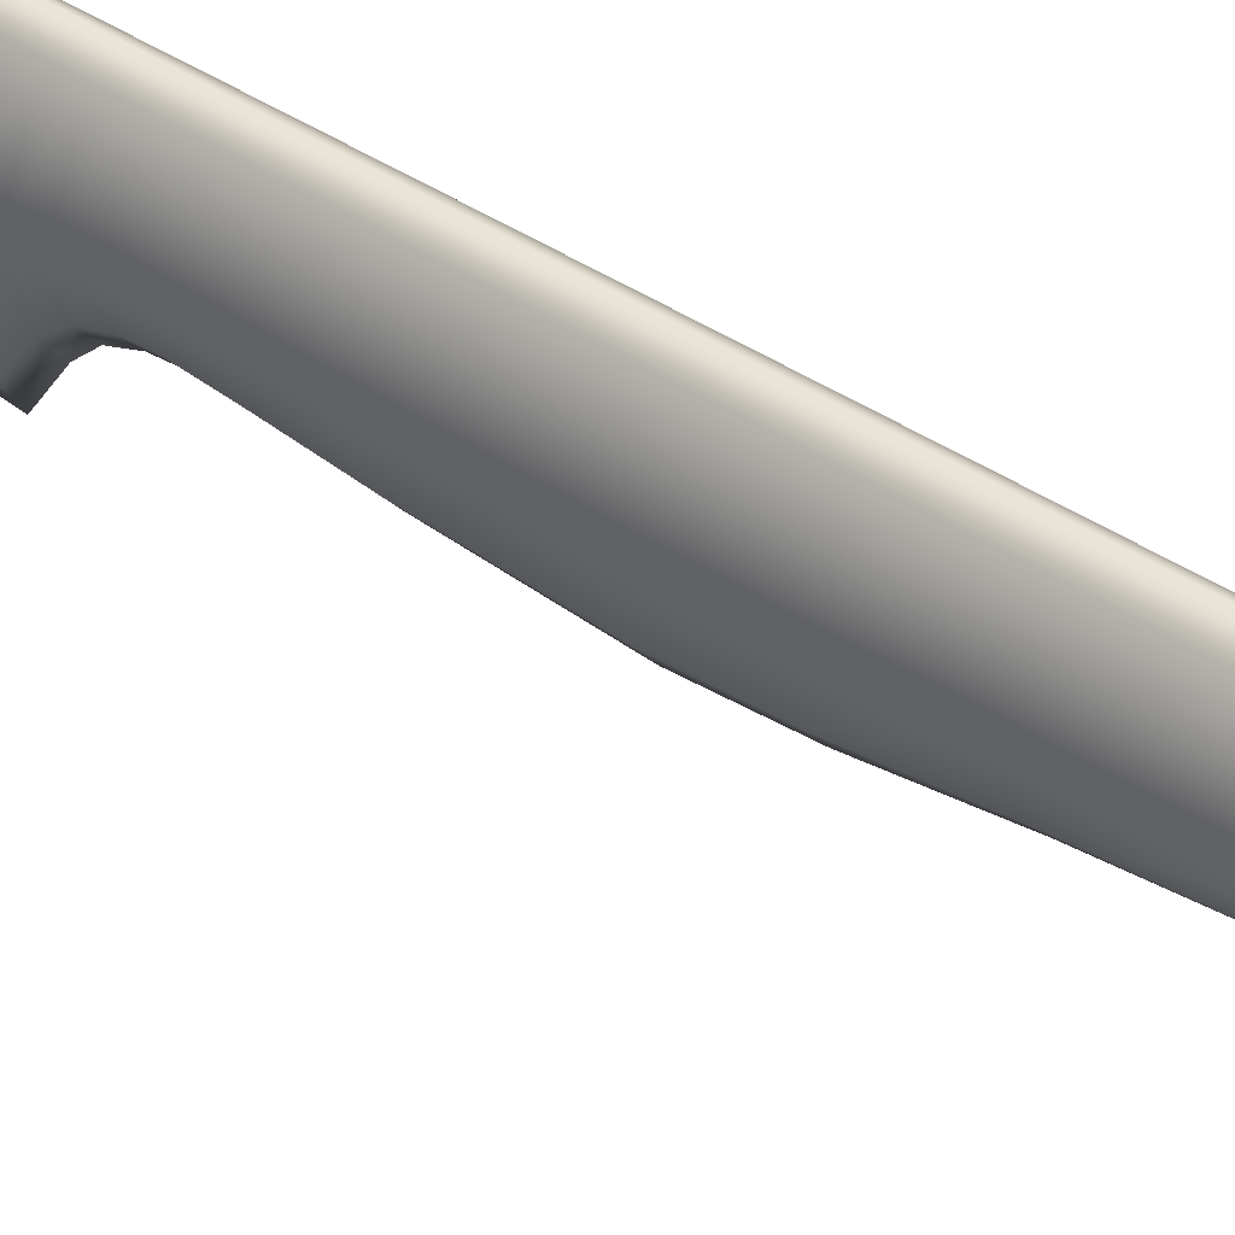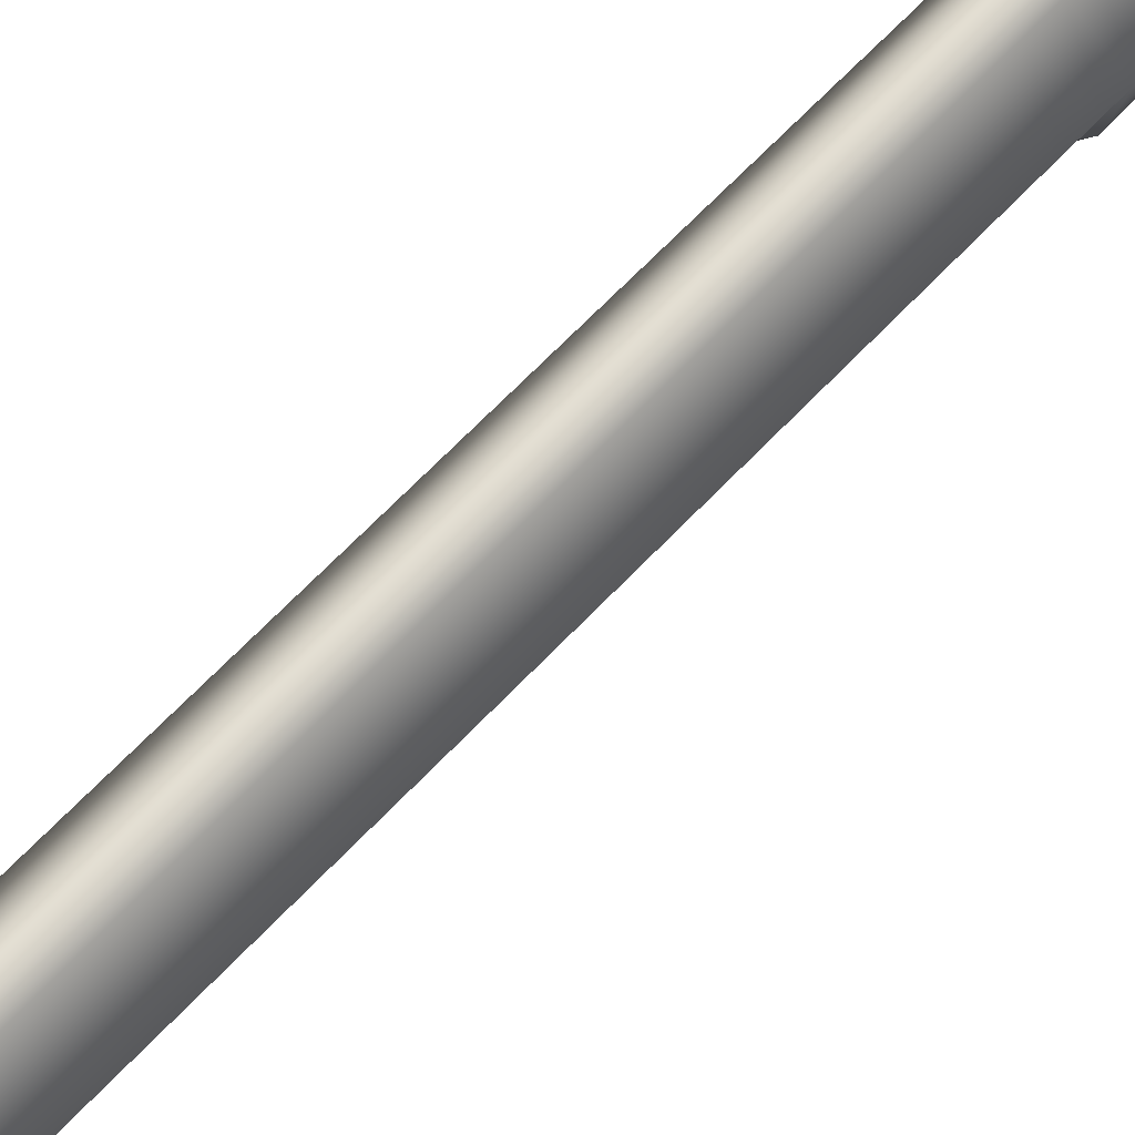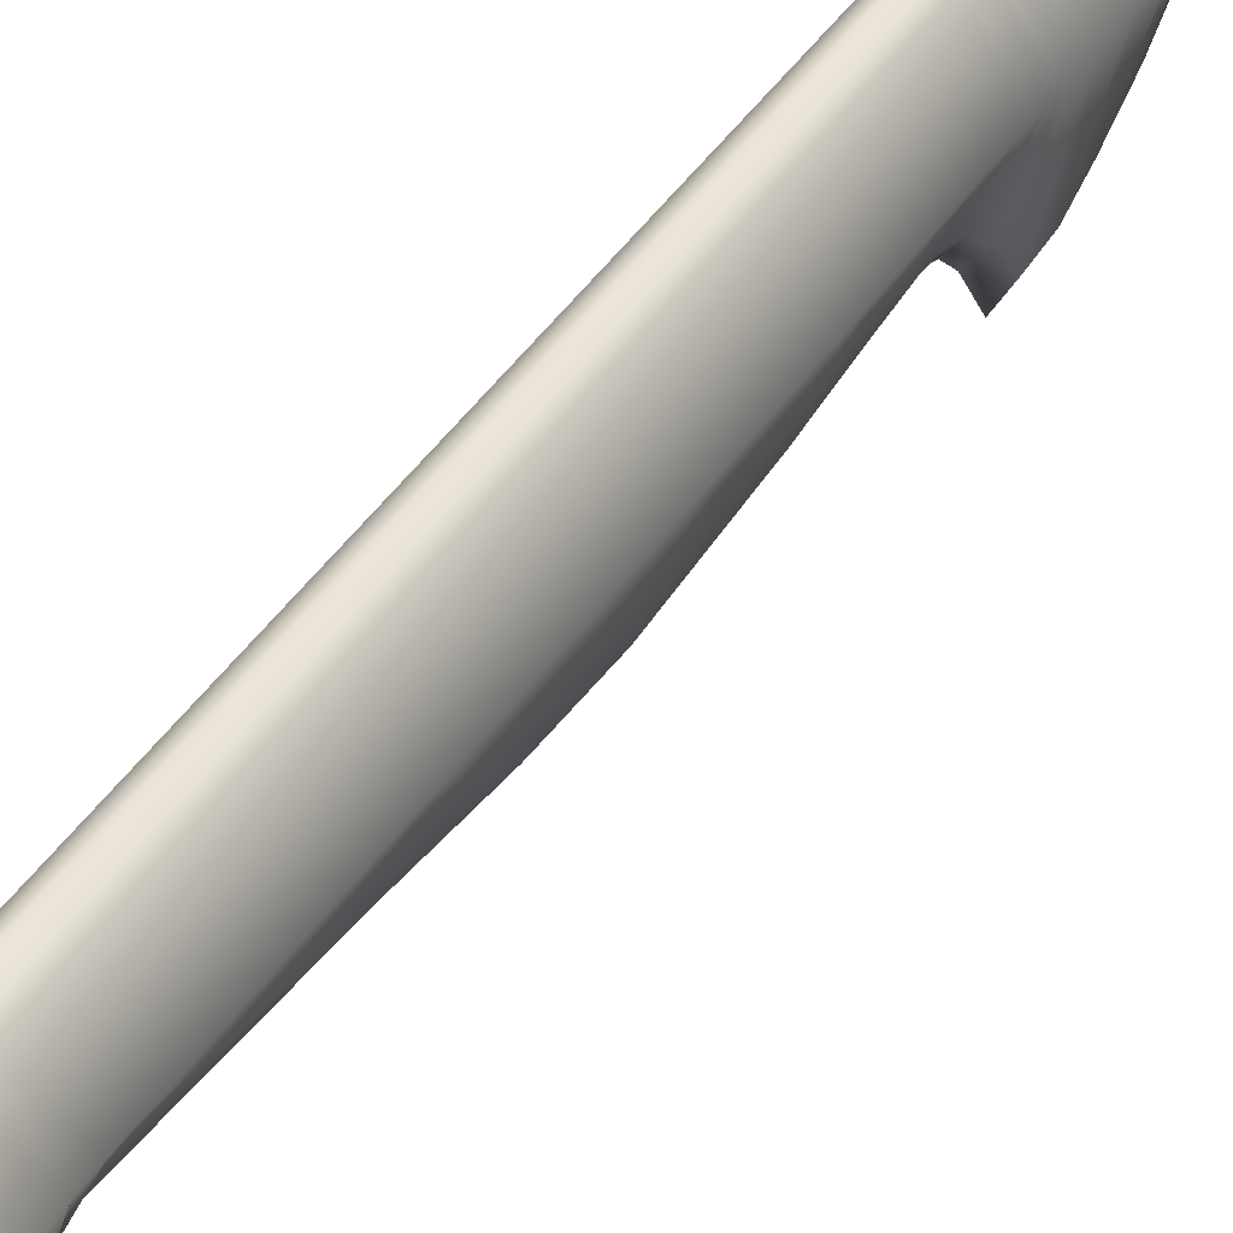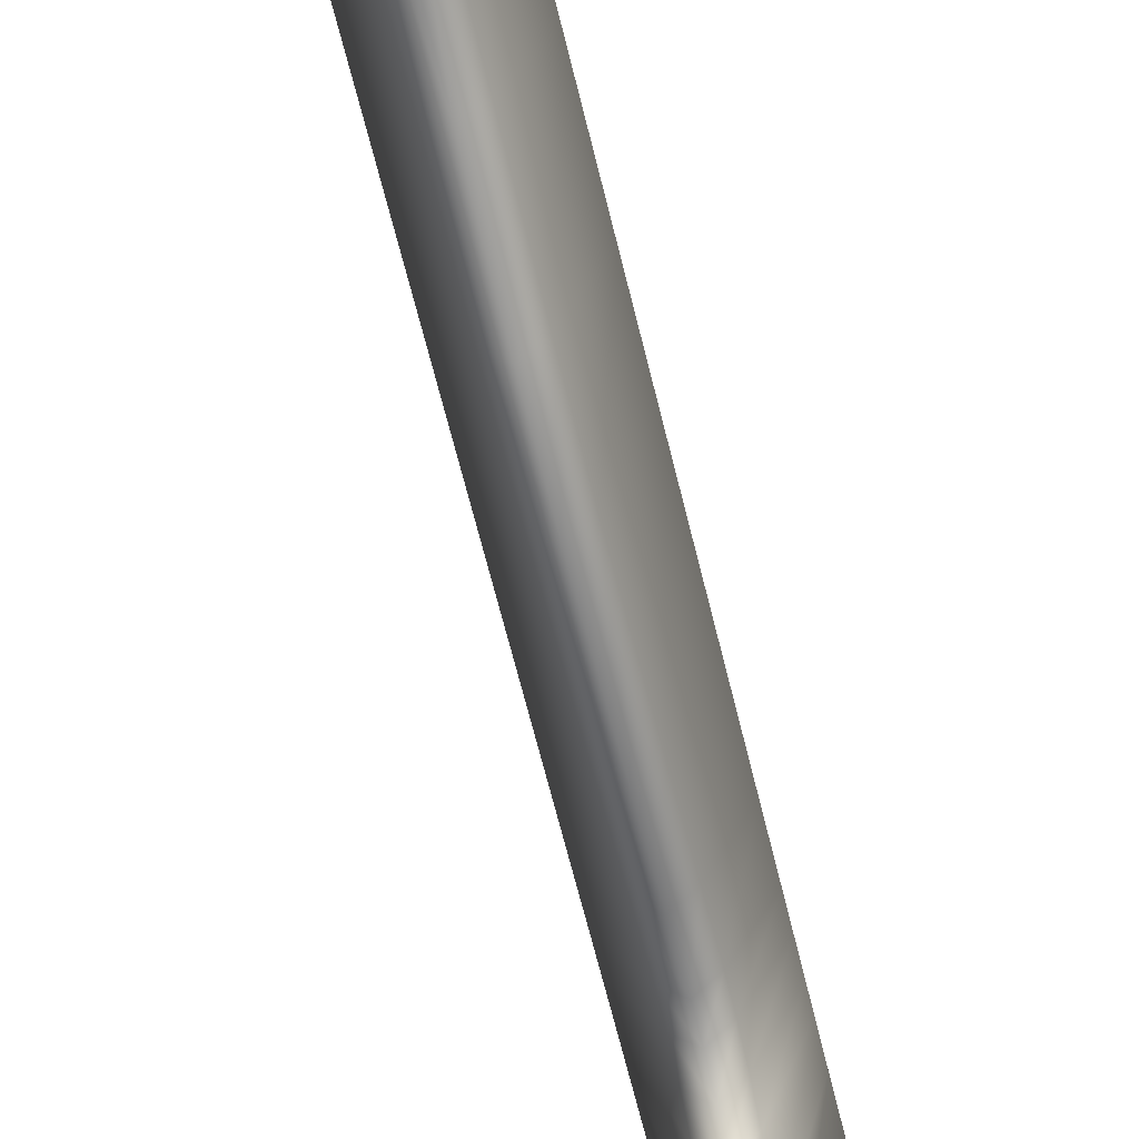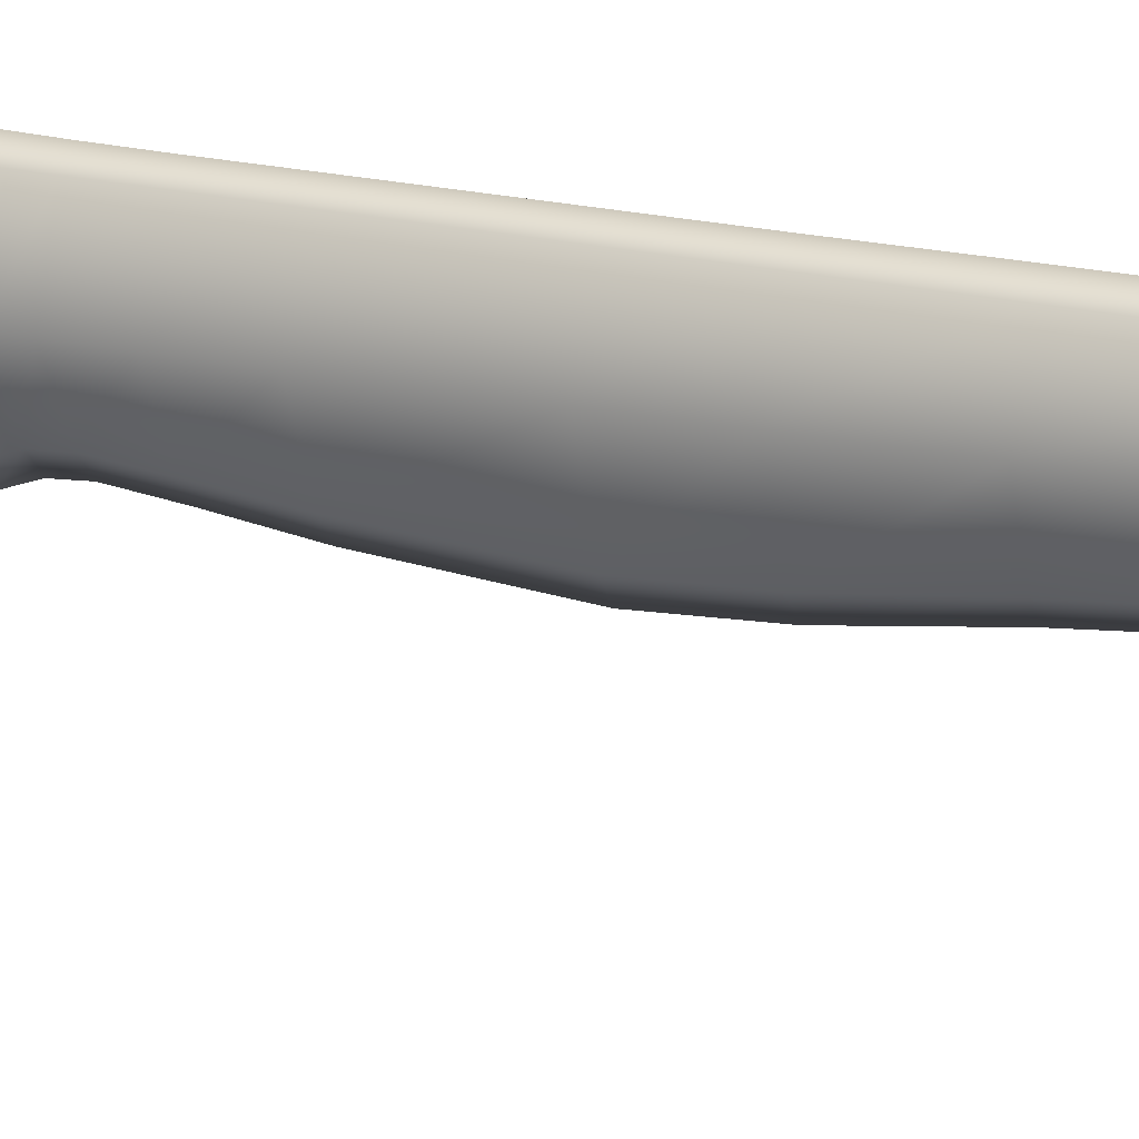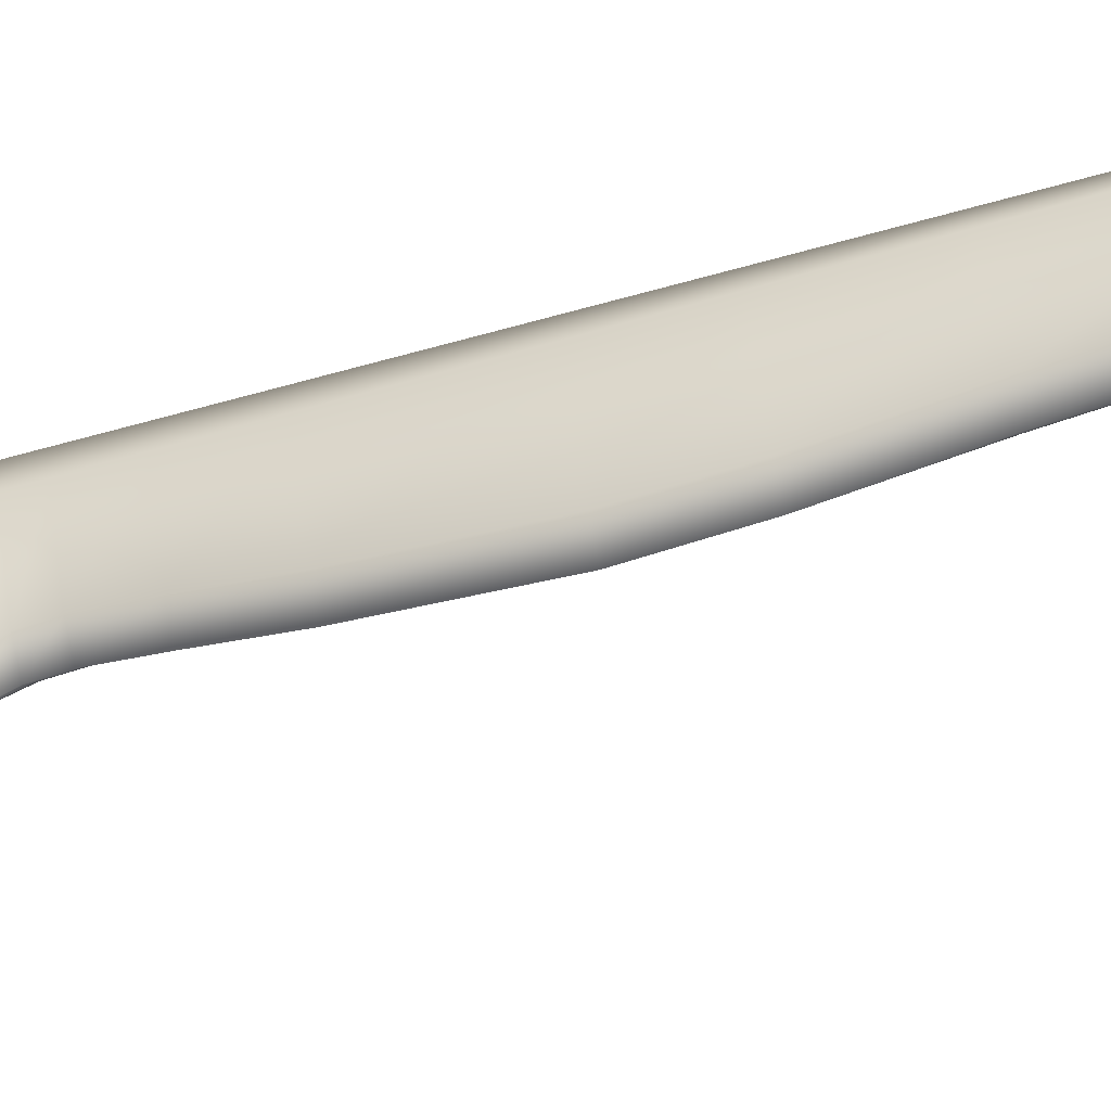
<metadata>
{"format":"obj","ext":"obj","renderer":"f3d","projection":"perspective","resolution":1024,"background":"white","views":[{"elev":41.6,"azim":-51.3,"up":"+Z"},{"elev":68.5,"azim":43.6,"up":"+Z"},{"elev":40.3,"azim":29.4,"up":"+Z"},{"elev":-63.0,"azim":13.4,"up":"+Z"},{"elev":21.0,"azim":-67.8,"up":"+Z"},{"elev":-50.3,"azim":-71.8,"up":"+Z"}]}
</metadata>
<code>
o MeshCube_000_0_GeomSubset_0
v 9.1e-05 0.03223 -0.02433
v -0.000521 0.03264 0.02097
v 0.000104 0.03666 -0.02446
v -0.000509 0.03722 0.02093
v -0.000181 0.03993 -0.002798
v -0.000501 0.04027 0.02091
v 0.000186 0.1462 -0.01052
v -0.000255 0.1467 0.02209
v -0.000235 0.04579 0.002223
v -0.000488 0.04609 0.02096
v -0.000495 0.04312 0.02093
v -0.000224 0.04281 0.000849
v -3.1e-05 0.09794 -0.003285
v -0.000364 0.09828 0.02133
v -0.000426 0.07218 0.02114
v -0.000133 0.07187 -0.000531
v -7e-05 0.08628 -0.002583
v -0.000391 0.08662 0.02122
v 9e-06 0.1322 -1.6e-05
v -0.000284 0.1325 0.0217
v -0.000322 0.1163 0.02151
v -5e-06 0.116 -0.001964
v 4.8e-05 0.1392 -0.001607
v -0.00027 0.1396 0.0219
v -0.000277 0.136 0.0218
v 2.1e-05 0.1357 -0.000289
v 2e-06 0.1254 -0.00074
v -0.0003 0.1257 0.02159
v 9.1e-05 0.142 -0.004296
v -0.000264 0.1424 0.02198
v 0.000174 0.1566 -0.007733
v -0.000229 0.157 0.02208
v 0.00019 0.1514 -0.009911
v -0.000243 0.1518 0.02218
v 1.7e-05 0.169 0.006122
v -4.4e-05 0.1691 0.01063
v 0.000134 0.1629 -0.00367
v -0.000176 0.1633 0.01934
v 8.6e-05 0.1659 0.000405
v -0.000133 0.1662 0.01665
v 5.5e-05 0.1674 0.003039
v -9.6e-05 0.1677 0.01423
v -0.000209 0.1602 0.02121
v 0.000155 0.1598 -0.005744
v 9.6e-05 0.03398 -0.02435
v -0.000517 0.03441 0.02096
v 1.6e-05 0.03228 -0.01876
v 0.002279 0.03672 -0.01885
v 0.00203 0.03997 0.000146
v 0.002382 0.1463 -0.006476
v 0.001985 0.04582 0.004556
v 0.001994 0.04284 0.003348
v 0.002178 0.09798 -0.000229
v 0.002082 0.0719 0.002163
v 0.002142 0.08632 0.000373
v 0.002224 0.1322 0.002684
v 0.002207 0.116 0.000952
v 0.00226 0.1393 0.001313
v 0.002235 0.1357 0.002457
v 0.002216 0.1254 0.002036
v 0.002298 0.1421 -0.001036
v 0.002375 0.1567 -0.004038
v 0.002391 0.1515 -0.006163
v 9e-06 0.169 0.006676
v 0.002347 0.1629 -0.000811
v 0.00231 0.1659 0.002433
v 0.002287 0.1675 0.004445
v 0.002361 0.1598 -0.002401
v 0.002271 0.03403 -0.01875
v 0.001786 0.04606 0.01931
v 0.001779 0.0431 0.01928
v 0.001907 0.09825 0.01983
v 0.001847 0.07216 0.01957
v 0.00188 0.08659 0.01972
v 0.001987 0.1325 0.02019
v 0.00195 0.1163 0.02002
v 0.002004 0.1395 0.02026
v 0.001995 0.136 0.02022
v 0.001971 0.1257 0.02012
v 0.00201 0.1424 0.02028
v 0.002032 0.1518 0.02037
v 0.002099 0.1632 0.01756
v 0.002135 0.1662 0.01541
v 0.002166 0.1677 0.01338
v 0.00207 0.1601 0.01912
v 0.001759 0.0344 0.01916
v -0.000496 0.03263 0.01911
v 0.001765 0.0372 0.01919
v 0.001772 0.04025 0.01925
v 0.00202 0.1466 0.02032
v 0.002053 0.157 0.01977
v -3.9e-05 0.1691 0.01027
v 0.000136 0.03256 0.01178
v 0.005992 0.03705 0.01182
v 0.005996 0.04012 0.01212
v 0.006272 0.1465 0.01111
v 0.006299 0.1568 0.01105
v 0.00601 0.04593 0.01214
v 0.006003 0.04297 0.01215
v 0.006146 0.09812 0.01162
v 0.006078 0.07203 0.01188
v 0.006116 0.08646 0.01173
v 0.006234 0.1323 0.01138
v 0.006192 0.1162 0.01149
v 0.006252 0.1394 0.0113
v 0.006243 0.1359 0.01135
v 0.006216 0.1256 0.01143
v 0.00626 0.1422 0.01124
v 0.006286 0.1517 0.01107
v 0.00563 0.1631 0.011
v 0.004067 0.1661 0.01098
v 0.006145 0.16 0.01104
v 0.005985 0.03431 0.01185
v -0.00052 0.03308 0.02097
v 9.2e-05 0.03267 -0.02433
v 0.000575 0.03272 -0.01876
v 6.3e-05 0.03307 0.01912
v 0.004289 0.03299 0.01184
v -0.002222 0.03673 -0.01891
v -0.002471 0.03998 8.5e-05
v -0.002119 0.1463 -0.006537
v -0.002517 0.04584 0.004495
v -0.002508 0.04285 0.003287
v -0.002323 0.09799 -0.00029
v -0.00242 0.07191 0.002102
v -0.00236 0.08633 0.000312
v -0.002278 0.1322 0.002623
v -0.002294 0.1161 0.000891
v -0.002242 0.1393 0.001252
v -0.002266 0.1358 0.002396
v -0.002286 0.1254 0.001975
v -0.002203 0.1421 -0.001097
v -0.002126 0.1567 -0.004099
v -0.002111 0.1515 -0.006224
v -0.002155 0.163 -0.000872
v -0.002191 0.1659 0.002372
v -0.002215 0.1675 0.004384
v -0.002141 0.1598 -0.002462
v -0.00223 0.03404 -0.01881
v -0.002716 0.04607 0.01925
v -0.002723 0.04311 0.01922
v -0.002594 0.09827 0.01977
v -0.002655 0.07217 0.01951
v -0.002621 0.0866 0.01965
v -0.002514 0.1325 0.02012
v -0.002552 0.1163 0.01996
v -0.002498 0.1395 0.0202
v -0.002506 0.136 0.02016
v -0.00253 0.1257 0.02005
v -0.002491 0.1424 0.02022
v -0.002469 0.1518 0.02031
v -0.002403 0.1632 0.0175
v -0.002366 0.1662 0.01534
v -0.002335 0.1677 0.01332
v -0.002432 0.1601 0.01906
v -0.002743 0.03441 0.0191
v -0.002736 0.03721 0.01913
v -0.002729 0.04026 0.01919
v -0.002481 0.1466 0.02026
v -0.002448 0.157 0.01971
v -0.00093 0.03256 0.01177
v -0.006763 0.03708 0.01165
v -0.006759 0.04015 0.01195
v -0.006483 0.1465 0.01094
v -0.006456 0.1569 0.01088
v -0.006745 0.04597 0.01197
v -0.006752 0.043 0.01198
v -0.006609 0.09815 0.01145
v -0.006677 0.07206 0.01171
v -0.006639 0.08649 0.01156
v -0.006521 0.1323 0.01121
v -0.006563 0.1162 0.01132
v -0.006503 0.1394 0.01113
v -0.006512 0.1359 0.01118
v -0.006539 0.1256 0.01126
v -0.006495 0.1423 0.01106
v -0.006469 0.1517 0.0109
v -0.005756 0.1631 0.01085
v -0.004178 0.1661 0.01086
v -0.006287 0.16 0.01087
v -0.00677 0.03434 0.01167
v -0.000541 0.03272 -0.01877
v -0.001053 0.03307 0.01911
v -0.00508 0.03301 0.01171
v -0.000258 -0.04218 -0.02064
v -0.001508 -0.04181 0.02095
v -0.000584 -0.119 -0.01052
v -0.001669 -0.1188 0.01881
v -0.000122 -0.001846 -0.02327
v -0.001409 -0.001448 0.02096
v -0.001612 -0.08838 0.02014
v -0.00044 -0.0887 -0.01569
v -0.000809 -0.1515 0.000141
v -0.001282 -0.1514 0.01534
v -0.001385 -0.1351 0.01725
v -0.000686 -0.1353 -0.006002
v -2.6e-05 0.03267 -0.02409
v -0.001296 0.04512 0.02109
v -0.000998 -0.1694 0.01082
v -0.001313 -0.1604 0.01344
v -0.000898 -0.1605 0.005114
v -0.001252 -0.1649 0.01218
v -0.000944 -0.1649 0.007671
v -0.000316 -0.119 -0.01052
v -0.000418 -0.1353 -0.005998
v -0.000348 -0.1351 0.01726
v -2.5e-05 -0.1188 0.01883
v 0.000236 -0.001452 0.02098
v 0.000349 0.04511 0.02111
v 0.000242 0.03267 -0.02409
v 0.000146 -0.001847 -0.02326
v 1.1e-05 -0.04218 -0.02064
v -0.000171 -0.0887 -0.01569
v 3.2e-05 -0.08838 0.02016
v 0.000136 -0.04181 0.02098
v -0.000541 -0.1515 0.000145
v -0.000479 -0.1514 0.01535
v -0.000676 -0.1649 0.007674
v -0.00073 -0.1694 0.01083
v -0.00049 -0.1649 0.01218
v -0.00063 -0.1605 0.005118
v -0.000441 -0.1604 0.01345
v -0.001488 -0.04182 0.01944
v -0.001275 -0.1514 0.01478
v -0.001655 -0.1188 0.01774
v -0.001595 -0.08839 0.01883
v -0.001387 -0.001463 0.01934
v -0.001373 -0.1351 0.0164
v -0.001274 0.04467 0.01945
v -0.001309 -0.1604 0.01314
v -0.00125 -0.1649 0.01201
v -0.000336 -0.1351 0.01641
v -1e-05 -0.1188 0.01776
v 0.00037 0.04466 0.01947
v 0.000258 -0.001467 0.01937
v 5e-05 -0.08839 0.01885
v 0.000157 -0.04183 0.01946
v -0.000471 -0.1514 0.0148
v -0.000488 -0.1649 0.01202
v -0.000437 -0.1604 0.01315
v -0.000136 -0.001837 -0.02224
v -0.000693 -0.1353 -0.005465
v -3.9e-05 0.03295 -0.02305
v -0.000901 -0.1605 0.005307
v -0.000945 -0.1649 0.007775
v -0.000998 -0.1693 0.01086
v -0.000425 -0.1353 -0.005461
v 0.000229 0.03295 -0.02304
v 0.000132 -0.001838 -0.02224
v -0.00073 -0.1693 0.01086
v -0.000677 -0.1649 0.007778
v -0.000633 -0.1605 0.005311
v -0.000271 -0.04217 -0.01968
v -0.000814 -0.1515 0.000493
v -0.000594 -0.119 -0.009844
v -0.000451 -0.08869 -0.01486
v -0.000325 -0.119 -0.009841
v -0.000183 -0.08869 -0.01486
v -2e-06 -0.04217 -0.01968
v -0.000546 -0.1515 0.000496
v -3.1e-05 0.03091 -0.02402
v -0.00133 0.03156 0.02115
v 0.000315 0.03155 0.02117
v 0.000237 0.03091 -0.02402
v 0.000337 0.03153 0.01953
v -0.001308 0.03154 0.01951
v 0.000223 0.03093 -0.02297
v -4.5e-05 0.03093 -0.02298
v -2.7e-05 0.03248 -0.02408
v 0.000242 0.03248 -0.02408
v -0.001278 0.04329 0.01945
v -4e-05 0.03274 -0.02304
v -0.001299 0.0437 0.0211
v 0.000346 0.04369 0.02112
v 0.000367 0.04328 0.01947
v 0.000228 0.03274 -0.02304
f 69 48 3 45
f 48 49 5 3
f 61 50 7 29
f 52 51 9 12
f 49 52 12 5
f 55 53 13 17
f 51 54 16 9
f 54 55 17 16
f 60 56 19 27
f 53 57 22 13
f 59 58 23 26
f 56 59 26 19
f 57 60 27 22
f 58 61 29 23
f 63 62 31 33
f 50 63 33 7
f 67 64 35 41
f 68 65 37 44
f 65 66 39 37
f 66 67 41 39
f 62 68 44 31
f 116 69 45 115
f 118 113 69 116
f 97 112 68 62
f 67 66 111 83 84
f 110 111 66 65
f 112 110 65 68
f 96 109 63 50
f 109 97 62 63
f 105 108 61 58
f 104 107 60 57
f 103 106 59 56
f 106 105 58 59
f 100 104 57 53
f 107 103 56 60
f 101 102 55 54
f 98 101 54 51
f 102 100 53 55
f 95 99 52 49
f 99 98 51 52
f 108 96 50 61
f 94 95 49 48
f 113 94 48 69
f 46 4 88 86
f 4 6 89 88
f 30 8 90 80
f 11 10 70 71
f 6 11 71 89
f 18 14 72 74
f 10 15 73 70
f 15 18 74 73
f 28 20 75 79
f 14 21 76 72
f 25 24 77 78
f 20 25 78 75
f 21 28 79 76
f 24 30 80 77
f 34 32 91 81
f 8 34 81 90
f 42 36 92 84
f 43 38 82 85
f 38 40 83 82
f 40 42 84 83
f 32 43 85 91
f 114 46 86 117
f 86 88 94 113
f 88 89 95 94
f 80 90 96 108
f 71 70 98 99
f 89 71 99 95
f 74 72 100 102
f 70 73 101 98
f 73 74 102 101
f 79 75 103 107
f 72 76 104 100
f 78 77 105 106
f 75 78 106 103
f 76 79 107 104
f 77 80 108 105
f 81 91 97 109
f 90 81 109 96
f 85 82 110 112
f 82 83 111 110
f 91 85 112 97
f 117 86 113 118
f 64 67 84 92
f 93 47 87
f 87 117 118 93
f 2 114 117 87
f 93 118 116 47
f 47 116 115 1
f 139 45 3 119
f 119 3 5 120
f 132 29 7 121
f 123 12 9 122
f 120 5 12 123
f 126 17 13 124
f 122 9 16 125
f 125 16 17 126
f 131 27 19 127
f 124 13 22 128
f 130 26 23 129
f 127 19 26 130
f 128 22 27 131
f 129 23 29 132
f 134 33 31 133
f 121 7 33 134
f 137 41 35 64
f 138 44 37 135
f 135 37 39 136
f 136 39 41 137
f 133 31 44 138
f 182 115 45 139
f 184 182 139 181
f 165 133 138 180
f 137 154 153 179 136
f 178 135 136 179
f 180 138 135 178
f 164 121 134 177
f 177 134 133 165
f 173 129 132 176
f 172 128 131 175
f 171 127 130 174
f 174 130 129 173
f 168 124 128 172
f 175 131 127 171
f 169 125 126 170
f 166 122 125 169
f 170 126 124 168
f 163 120 123 167
f 167 123 122 166
f 176 132 121 164
f 162 119 120 163
f 181 139 119 162
f 46 156 157 4
f 4 157 158 6
f 30 150 159 8
f 11 141 140 10
f 6 158 141 11
f 18 144 142 14
f 10 140 143 15
f 15 143 144 18
f 28 149 145 20
f 14 142 146 21
f 25 148 147 24
f 20 145 148 25
f 21 146 149 28
f 24 147 150 30
f 34 151 160 32
f 8 159 151 34
f 42 154 92 36
f 43 155 152 38
f 38 152 153 40
f 40 153 154 42
f 32 160 155 43
f 114 183 156 46
f 156 181 162 157
f 157 162 163 158
f 150 176 164 159
f 141 167 166 140
f 158 163 167 141
f 144 170 168 142
f 140 166 169 143
f 143 169 170 144
f 149 175 171 145
f 142 168 172 146
f 148 174 173 147
f 145 171 174 148
f 146 172 175 149
f 147 173 176 150
f 151 177 165 160
f 159 164 177 151
f 155 180 178 152
f 152 178 179 153
f 160 165 180 155
f 183 184 181 156
f 64 92 154 137
f 161 87 47
f 87 161 184 183
f 2 87 183 114
f 161 47 182 184
f 47 1 115 182

</code>
